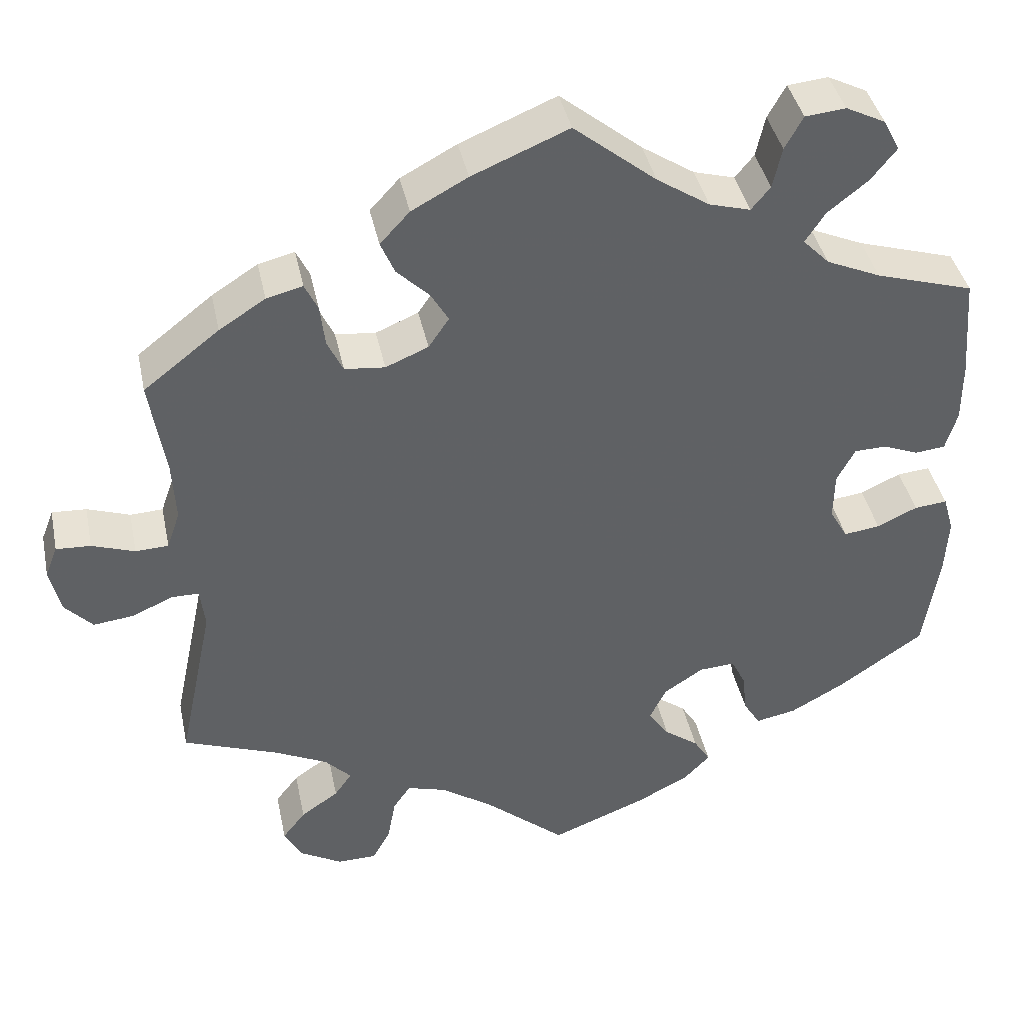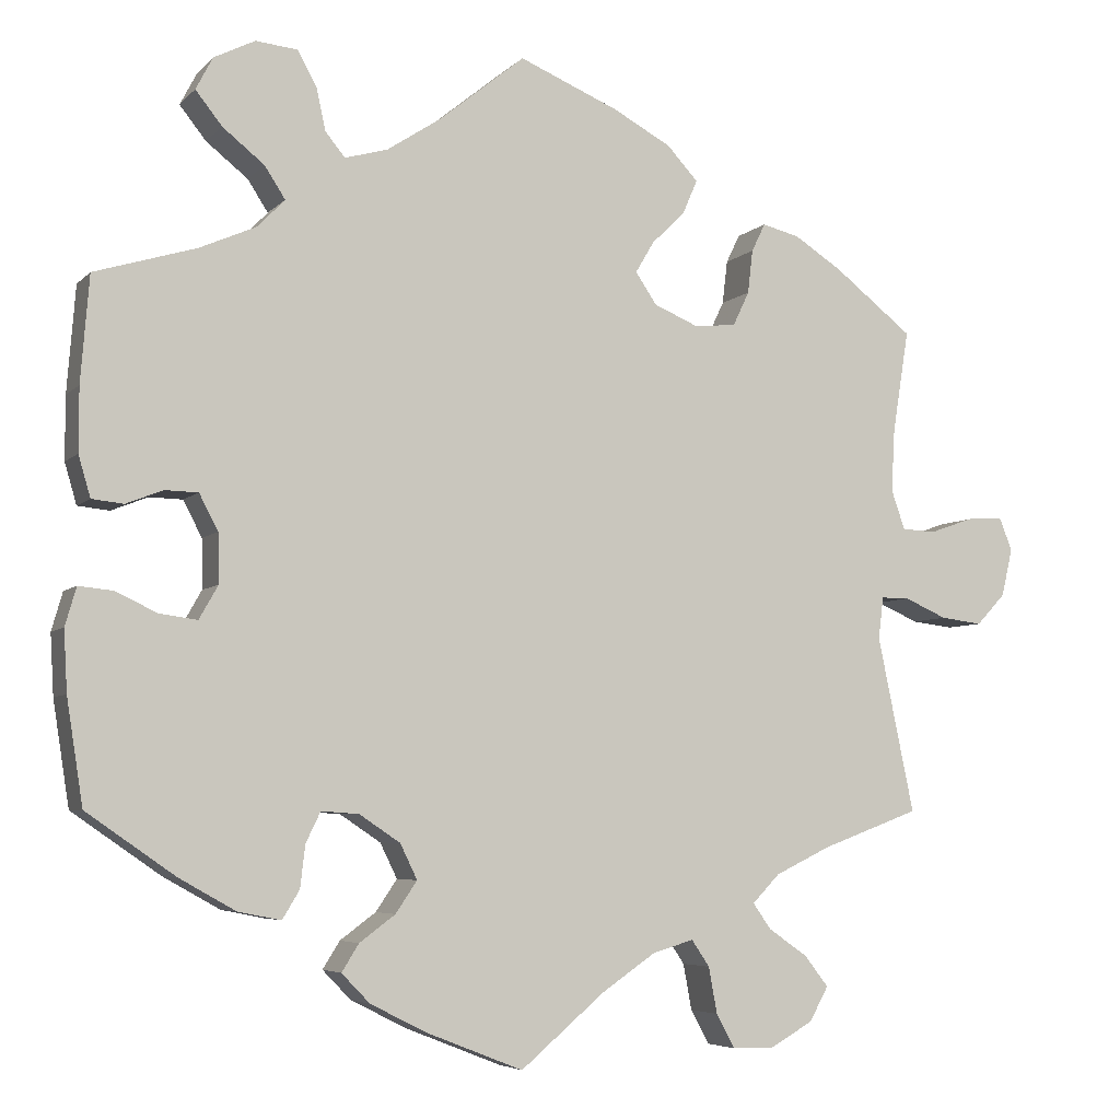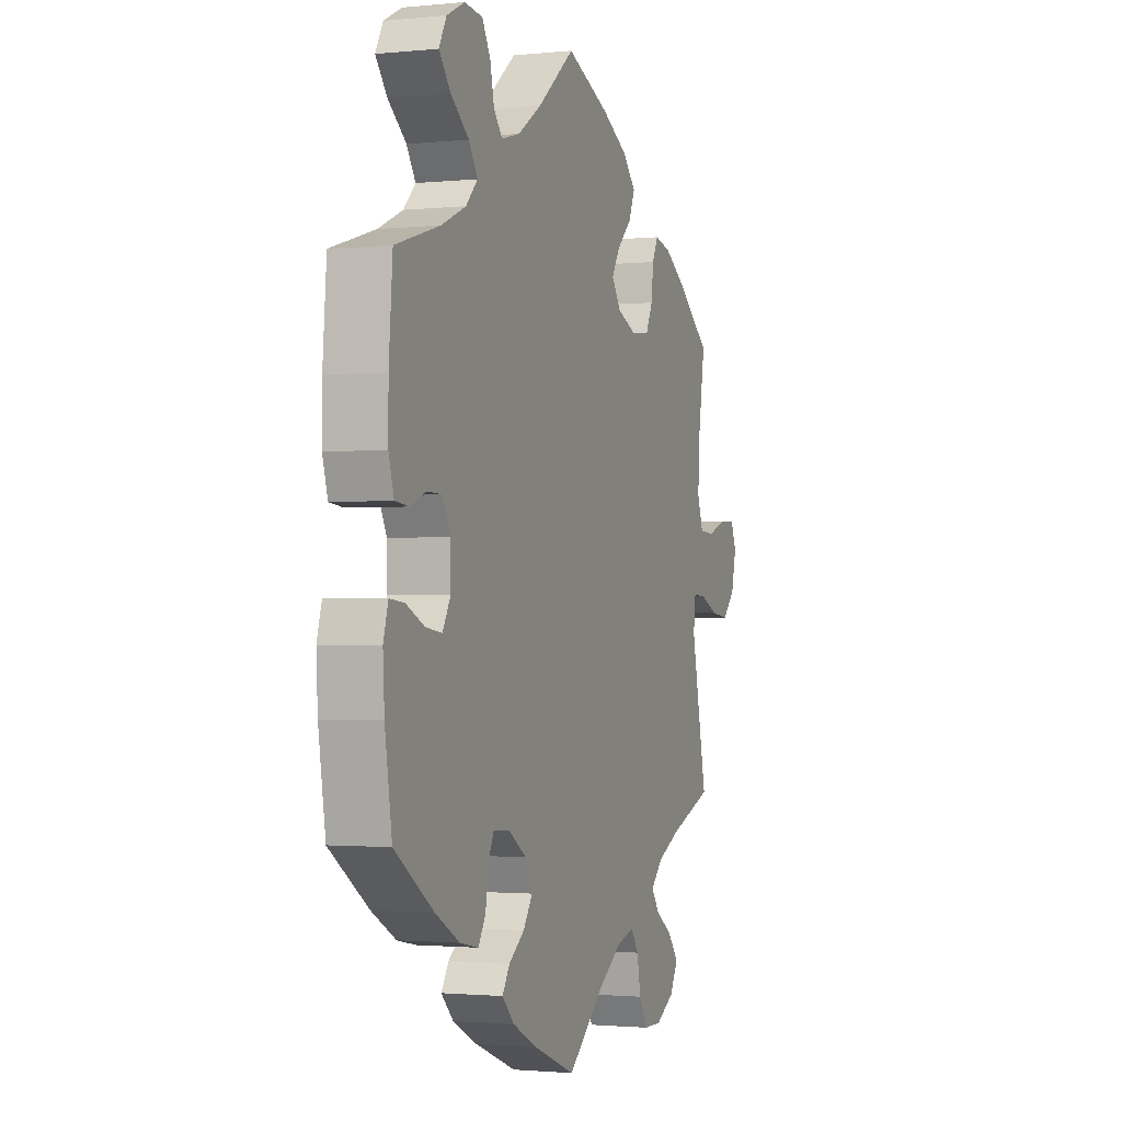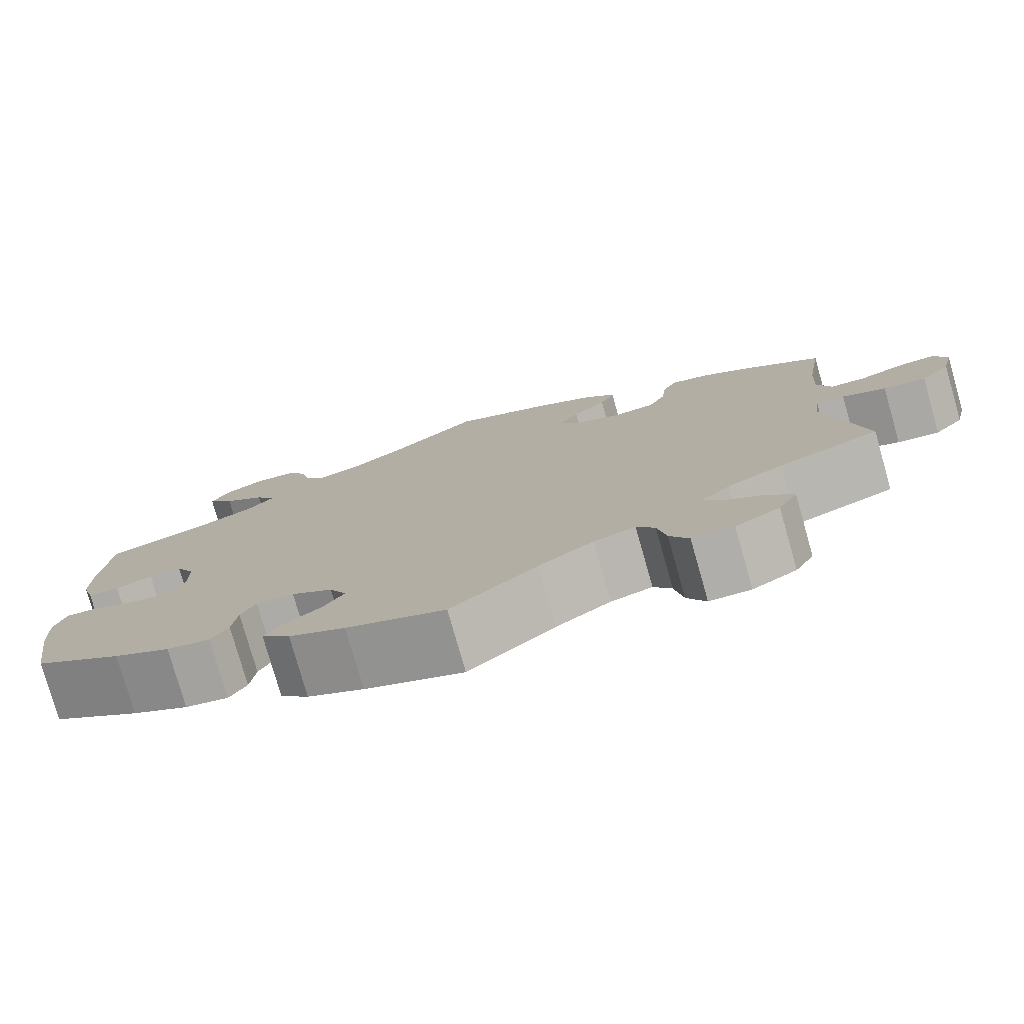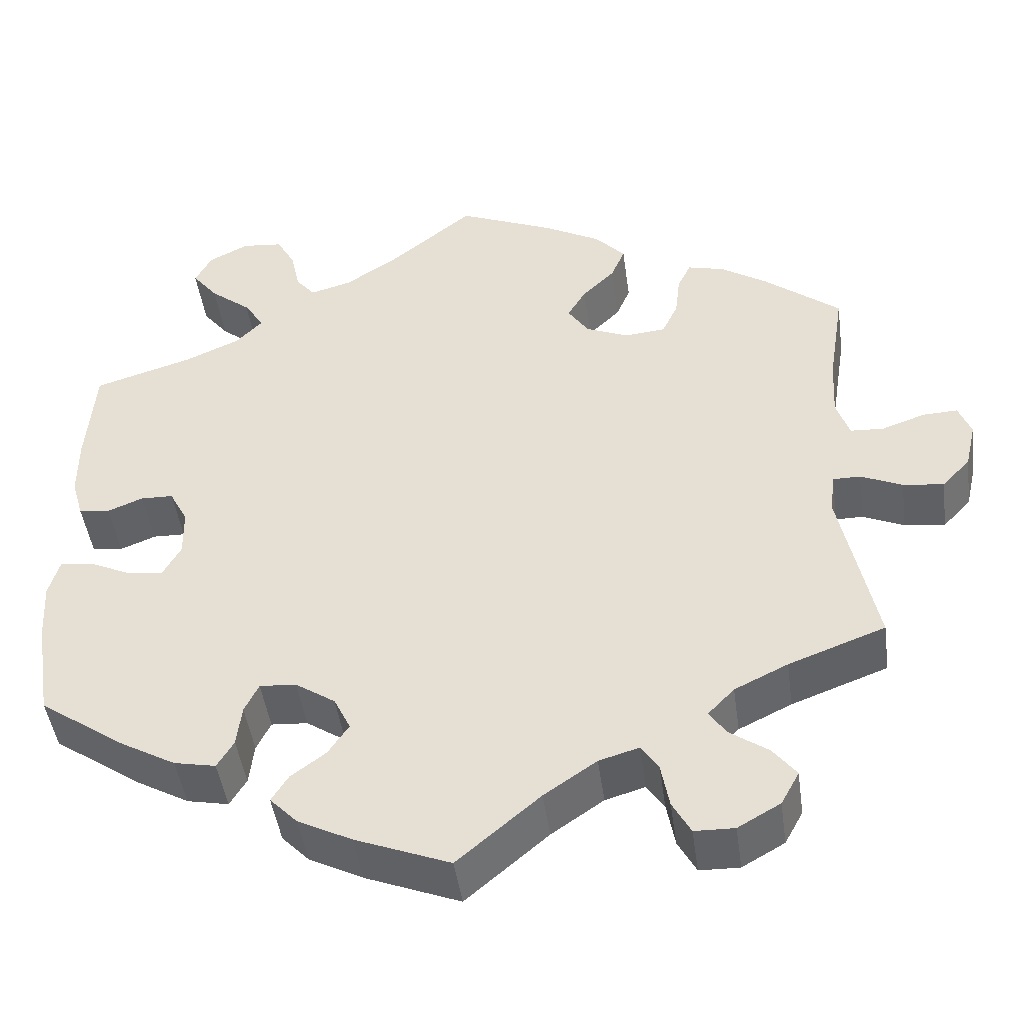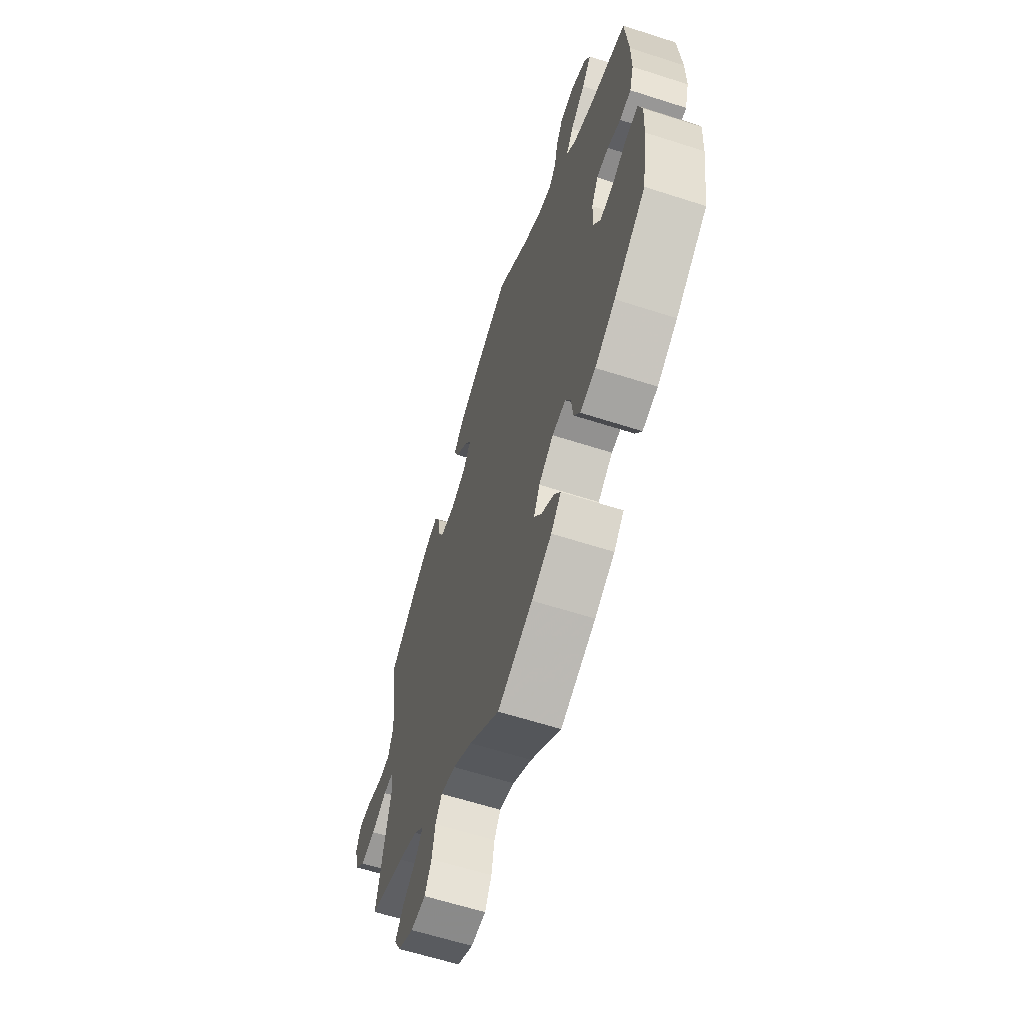
<metadata>
{"format":"obj","ext":"obj","renderer":"f3d","projection":"perspective","resolution":1024,"background":"white","views":[{"elev":40.3,"azim":168.3,"up":"+Z"},{"elev":-5.4,"azim":-22.1,"up":"+Z"},{"elev":-1.6,"azim":-69.7,"up":"+Z"},{"elev":-78.2,"azim":15.9,"up":"+Z"},{"elev":-45.8,"azim":7.8,"up":"+Z"},{"elev":-62.2,"azim":-108.1,"up":"+Z"}]}
</metadata>
<code>
v 0.482 0.07 0.169
v 0.478 0.07 0.096
v 0.494 0.07 0.05
v 0.534 0.07 0.048
v 0.586 0.07 0.066
v 0.628 0.07 0.068
v 0.643 0.07 0.03
v 0.63 0.07 -0.026
v 0.596 0.07 -0.062
v 0.547 0.07 -0.056
v 0.497 0.07 -0.034
v 0.464 0.07 -0.034
v 0.458 0.07 -0.083
v 0.501 0.07 -0.289
v 0.385 0.07 -0.332
v 0.321 0.07 -0.363
v 0.289 0.07 -0.396
v 0.31 0.07 -0.426
v 0.356 0.07 -0.458
v 0.384 0.07 -0.494
v 0.362 0.07 -0.534
v 0.311 0.07 -0.563
v 0.263 0.07 -0.562
v 0.241 0.07 -0.522
v 0.231 0.07 -0.468
v 0.21 0.07 -0.437
v 0.162 0.07 -0.451
v 0.099 0.07 -0.494
v 0 0.07 -0.578
v -0.114 0.07 -0.533
v -0.179 0.07 -0.5
v -0.212 0.07 -0.466
v -0.192 0.07 -0.434
v -0.15 0.07 -0.403
v -0.125 0.07 -0.366
v -0.145 0.07 -0.325
v -0.193 0.07 -0.293
v -0.237 0.07 -0.29
v -0.254 0.07 -0.325
v -0.26 0.07 -0.375
v -0.28 0.07 -0.408
v -0.33 0.07 -0.398
v -0.396 0.07 -0.361
v -0.5 0.07 -0.289
v -0.519 0.07 -0.167
v -0.523 0.07 -0.096
v -0.51 0.07 -0.051
v -0.47 0.07 -0.055
v -0.421 0.07 -0.078
v -0.377 0.07 -0.084
v -0.355 0.07 -0.045
v -0.356 0.07 0.013
v -0.378 0.07 0.055
v -0.417 0.07 0.056
v -0.46 0.07 0.039
v -0.497 0.07 0.043
v -0.511 0.07 0.091
v -0.511 0.07 0.165
v -0.501 0.07 0.289
v -0.382 0.07 0.325
v -0.316 0.07 0.354
v -0.284 0.07 0.387
v -0.308 0.07 0.424
v -0.357 0.07 0.463
v -0.388 0.07 0.502
v -0.368 0.07 0.54
v -0.32 0.07 0.564
v -0.271 0.07 0.559
v -0.249 0.07 0.519
v -0.238 0.07 0.469
v -0.215 0.07 0.441
v -0.165 0.07 0.455
v -0.101 0.07 0.497
v -0.001 0.07 0.578
v 0.116 0.07 0.529
v 0.184 0.07 0.492
v 0.22 0.07 0.453
v 0.203 0.07 0.413
v 0.164 0.07 0.375
v 0.142 0.07 0.338
v 0.167 0.07 0.301
v 0.219 0.07 0.279
v 0.268 0.07 0.284
v 0.287 0.07 0.324
v 0.293 0.07 0.375
v 0.309 0.07 0.408
v 0.353 0.07 0.397
v 0.409 0.07 0.361
v 0.501 0.07 0.289
v 0.482 0 0.169
v 0.478 0 0.096
v 0.494 0 0.05
v 0.534 0 0.048
v 0.586 0 0.066
v 0.628 0 0.068
v 0.643 0 0.03
v 0.63 0 -0.026
v 0.596 0 -0.062
v 0.547 0 -0.056
v 0.497 0 -0.034
v 0.464 0 -0.034
v 0.458 0 -0.083
v 0.501 0 -0.289
v 0.385 0 -0.332
v 0.321 0 -0.363
v 0.289 0 -0.396
v 0.31 0 -0.426
v 0.356 0 -0.458
v 0.384 0 -0.494
v 0.362 0 -0.534
v 0.311 0 -0.563
v 0.263 0 -0.562
v 0.241 0 -0.522
v 0.231 0 -0.468
v 0.21 0 -0.437
v 0.162 0 -0.451
v 0.099 0 -0.494
v 0 0 -0.578
v -0.114 0 -0.533
v -0.179 0 -0.5
v -0.212 0 -0.466
v -0.192 0 -0.434
v -0.15 0 -0.403
v -0.125 0 -0.366
v -0.145 0 -0.325
v -0.193 0 -0.293
v -0.237 0 -0.29
v -0.254 0 -0.325
v -0.26 0 -0.375
v -0.28 0 -0.408
v -0.33 0 -0.398
v -0.396 0 -0.361
v -0.5 0 -0.289
v -0.519 0 -0.167
v -0.523 0 -0.096
v -0.51 0 -0.051
v -0.47 0 -0.055
v -0.421 0 -0.078
v -0.377 0 -0.084
v -0.355 0 -0.045
v -0.356 0 0.013
v -0.378 0 0.055
v -0.417 0 0.056
v -0.46 0 0.039
v -0.497 0 0.043
v -0.511 0 0.091
v -0.511 0 0.165
v -0.501 0 0.289
v -0.382 0 0.325
v -0.316 0 0.354
v -0.284 0 0.387
v -0.308 0 0.424
v -0.357 0 0.463
v -0.388 0 0.502
v -0.368 0 0.54
v -0.32 0 0.564
v -0.271 0 0.559
v -0.249 0 0.519
v -0.238 0 0.469
v -0.215 0 0.441
v -0.165 0 0.455
v -0.101 0 0.497
v -0.001 0 0.578
v 0.116 0 0.529
v 0.184 0 0.492
v 0.22 0 0.453
v 0.203 0 0.413
v 0.164 0 0.375
v 0.142 0 0.338
v 0.167 0 0.301
v 0.219 0 0.279
v 0.268 0 0.284
v 0.287 0 0.324
v 0.293 0 0.375
v 0.309 0 0.408
v 0.353 0 0.397
v 0.409 0 0.361
v 0.501 0 0.289
f 88 89 1
f 87 88 1 2
f 84 85 86 87
f 83 84 87 2
f 82 83 2 3
f 81 82 3
f 76 77 78 79
f 76 79 80
f 73 74 75 76
f 72 73 76 80
f 71 72 80 81
f 67 68 69 70
f 67 70 71
f 66 67 71
f 63 64 65 66
f 62 63 66 71
f 61 62 71 81
f 57 58 59 60
f 54 55 56 57
f 53 54 57 60
f 52 53 60 61
f 46 47 48 49
f 46 49 50
f 45 46 50
f 44 45 50
f 43 44 50
f 42 43 50 51
f 39 40 41 42
f 38 39 42 51
f 31 32 33 34
f 31 34 35
f 28 29 30 31
f 27 28 31 35
f 26 27 35 36
f 22 23 24 25
f 22 25 26
f 21 22 26
f 18 19 20 21
f 17 18 21 26
f 16 17 26 36
f 13 14 15
f 12 13 15 16
f 8 9 10 11
f 8 11 12
f 7 8 12
f 4 5 6 7
f 3 4 7 12
f 37 38 51 52
f 37 52 61 81
f 16 36 37 81
f 3 12 16 81
f 90 178 177
f 91 90 177 176
f 176 175 174 173
f 91 176 173 172
f 92 91 172 171
f 92 171 170
f 168 167 166 165
f 169 168 165
f 165 164 163 162
f 169 165 162 161
f 170 169 161 160
f 159 158 157 156
f 160 159 156
f 160 156 155
f 155 154 153 152
f 160 155 152 151
f 170 160 151 150
f 149 148 147 146
f 146 145 144 143
f 149 146 143 142
f 150 149 142 141
f 138 137 136 135
f 139 138 135
f 139 135 134
f 139 134 133
f 139 133 132
f 140 139 132 131
f 131 130 129 128
f 140 131 128 127
f 123 122 121 120
f 124 123 120
f 120 119 118 117
f 124 120 117 116
f 125 124 116 115
f 114 113 112 111
f 115 114 111
f 115 111 110
f 110 109 108 107
f 115 110 107 106
f 125 115 106 105
f 104 103 102
f 105 104 102 101
f 100 99 98 97
f 101 100 97
f 101 97 96
f 96 95 94 93
f 101 96 93 92
f 141 140 127 126
f 170 150 141 126
f 170 126 125 105
f 170 105 101 92
f 1 90 91 2
f 2 91 92 3
f 3 92 93 4
f 4 93 94 5
f 5 94 95 6
f 6 95 96 7
f 7 96 97 8
f 8 97 98 9
f 9 98 99 10
f 10 99 100 11
f 11 100 101 12
f 12 101 102 13
f 13 102 103 14
f 14 103 104 15
f 15 104 105 16
f 16 105 106 17
f 17 106 107 18
f 18 107 108 19
f 19 108 109 20
f 20 109 110 21
f 21 110 111 22
f 22 111 112 23
f 23 112 113 24
f 24 113 114 25
f 25 114 115 26
f 26 115 116 27
f 27 116 117 28
f 28 117 118 29
f 29 118 119 30
f 30 119 120 31
f 31 120 121 32
f 32 121 122 33
f 33 122 123 34
f 34 123 124 35
f 35 124 125 36
f 36 125 126 37
f 37 126 127 38
f 38 127 128 39
f 39 128 129 40
f 40 129 130 41
f 41 130 131 42
f 42 131 132 43
f 43 132 133 44
f 44 133 134 45
f 45 134 135 46
f 46 135 136 47
f 47 136 137 48
f 48 137 138 49
f 49 138 139 50
f 50 139 140 51
f 51 140 141 52
f 52 141 142 53
f 53 142 143 54
f 54 143 144 55
f 55 144 145 56
f 56 145 146 57
f 57 146 147 58
f 58 147 148 59
f 59 148 149 60
f 60 149 150 61
f 61 150 151 62
f 62 151 152 63
f 63 152 153 64
f 64 153 154 65
f 65 154 155 66
f 66 155 156 67
f 67 156 157 68
f 68 157 158 69
f 69 158 159 70
f 70 159 160 71
f 71 160 161 72
f 72 161 162 73
f 73 162 163 74
f 74 163 164 75
f 75 164 165 76
f 76 165 166 77
f 77 166 167 78
f 78 167 168 79
f 79 168 169 80
f 80 169 170 81
f 81 170 171 82
f 82 171 172 83
f 83 172 173 84
f 84 173 174 85
f 85 174 175 86
f 86 175 176 87
f 87 176 177 88
f 88 177 178 89
f 89 178 90 1

</code>
